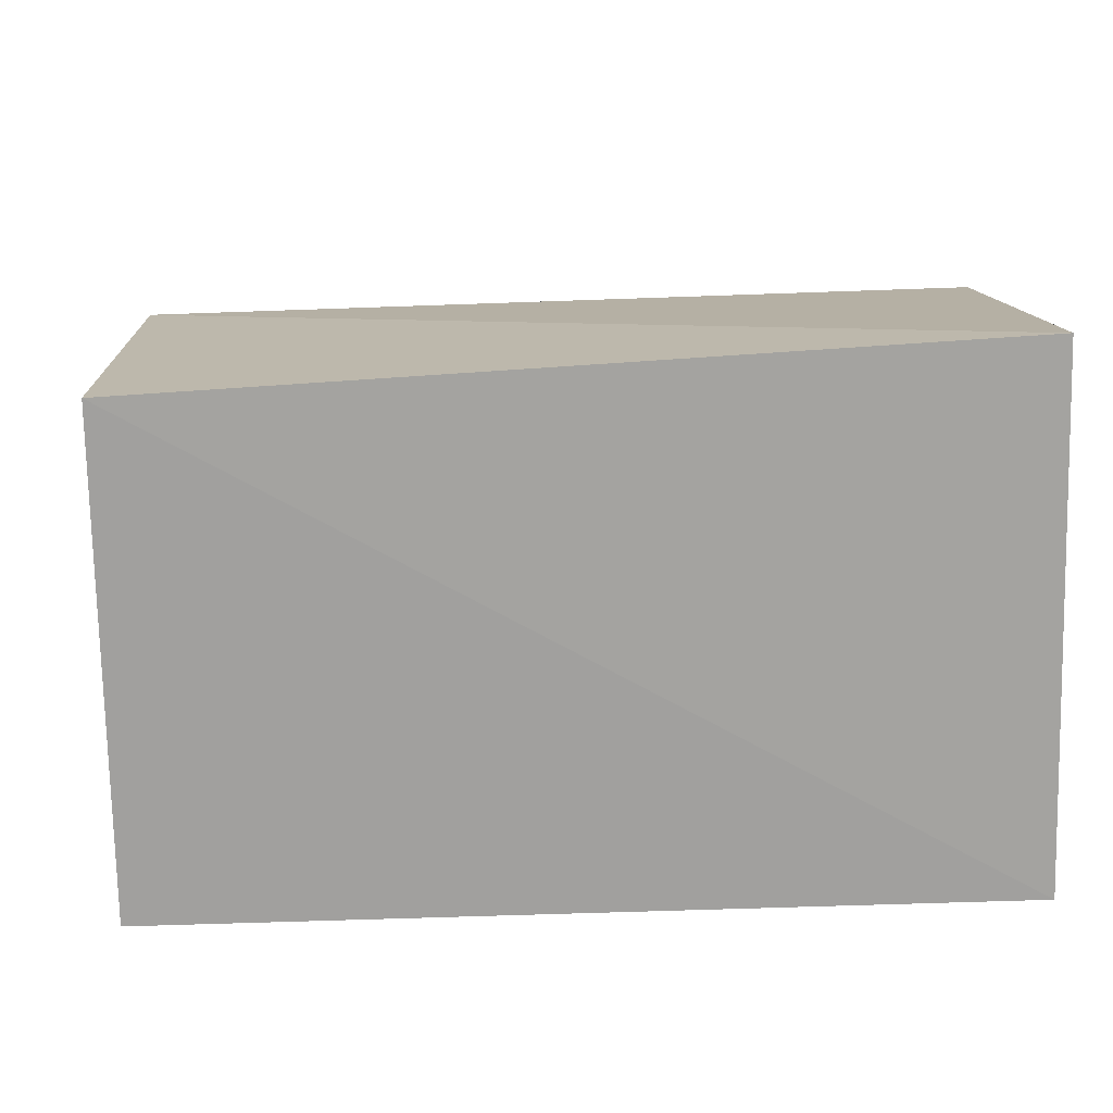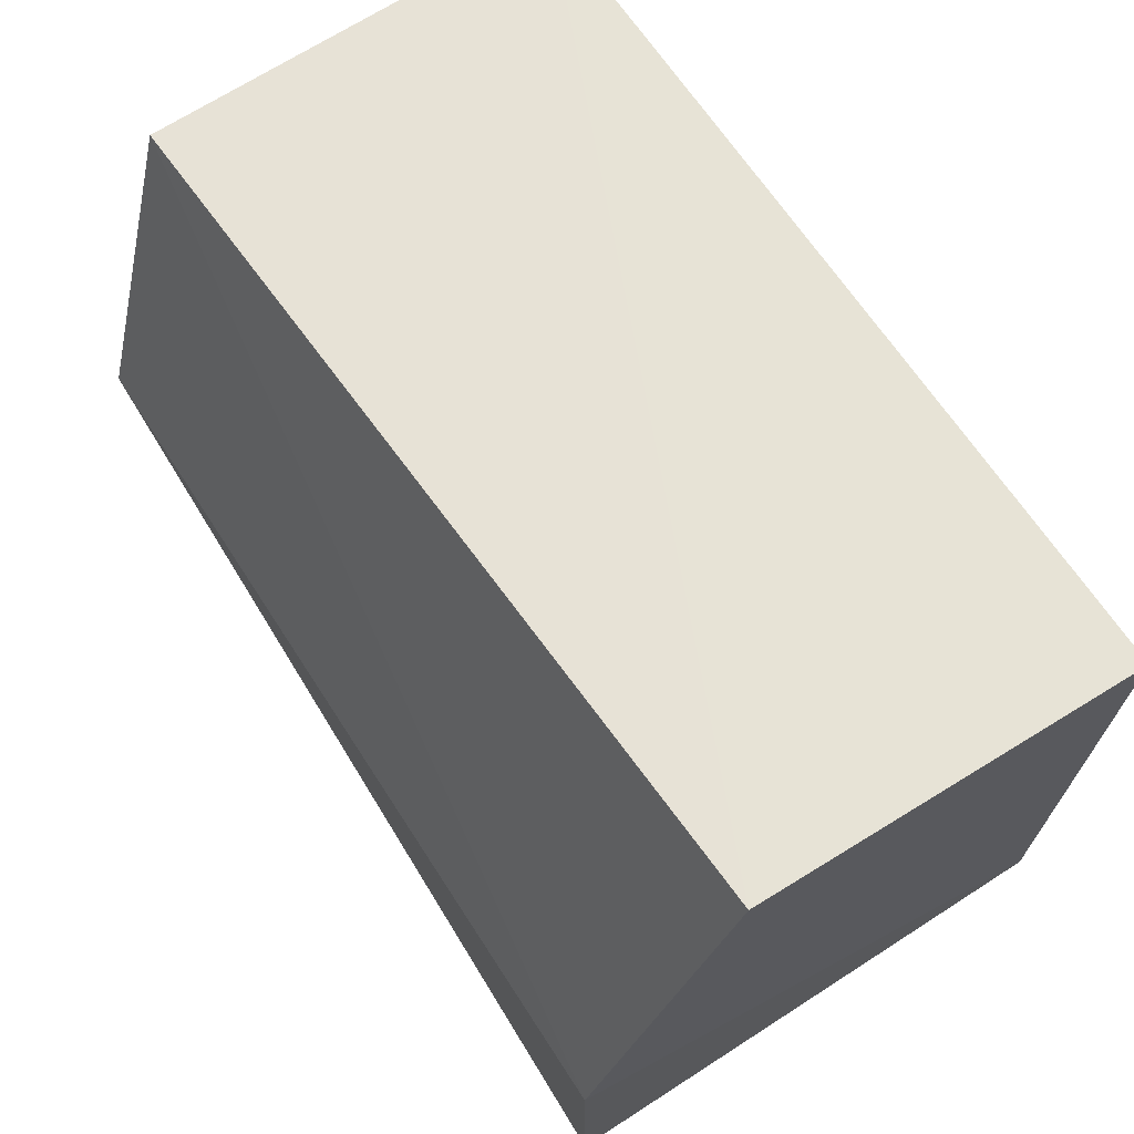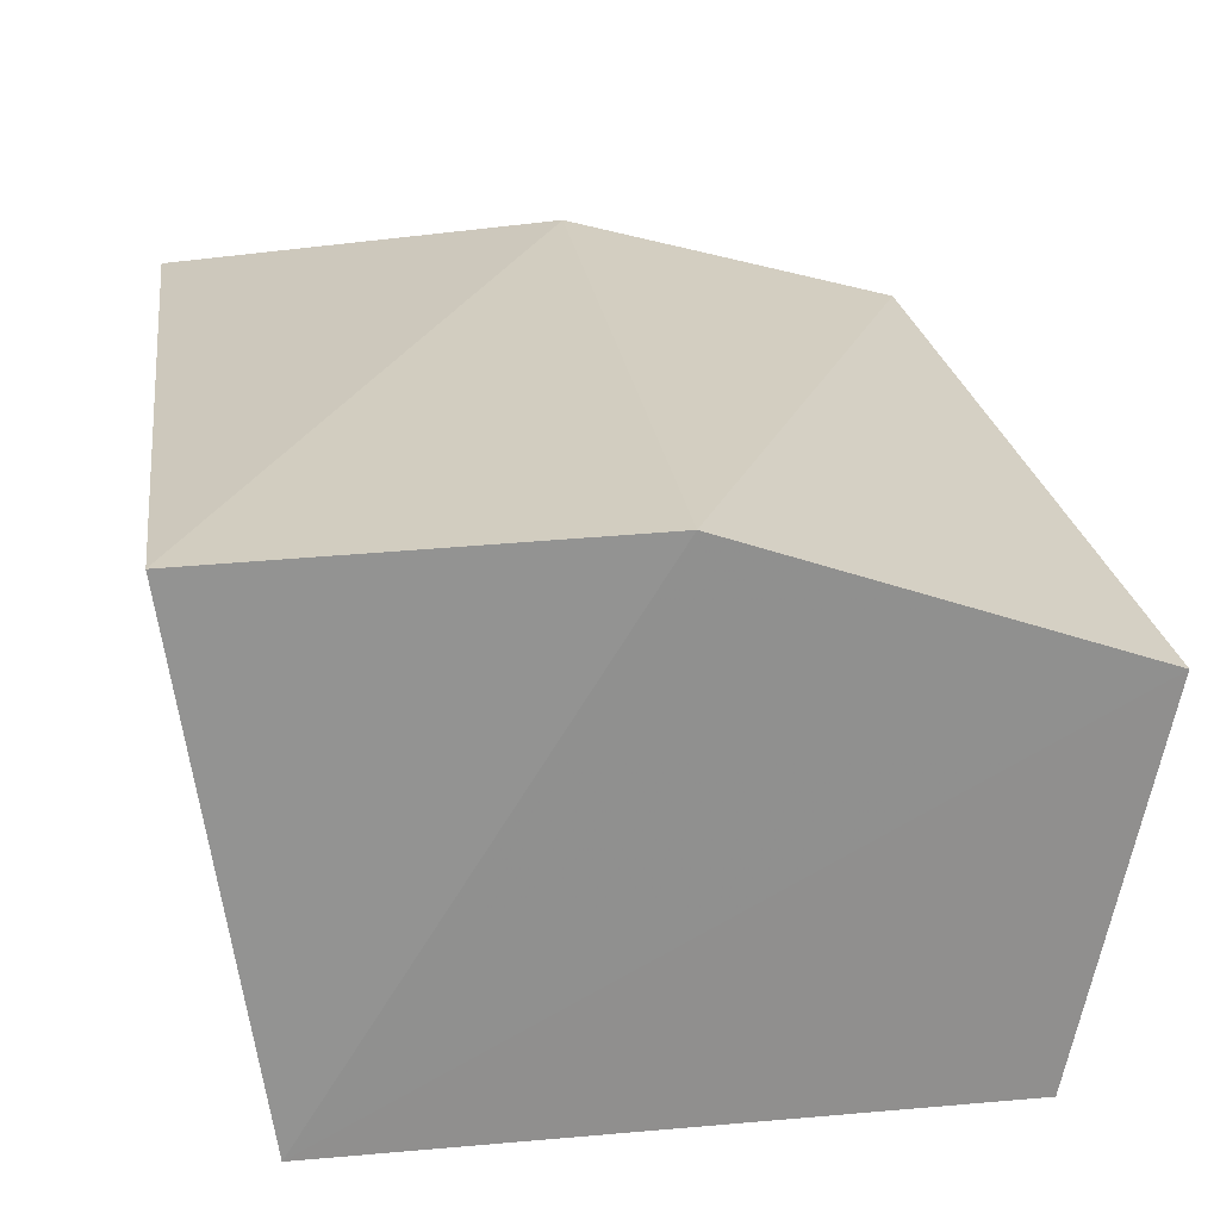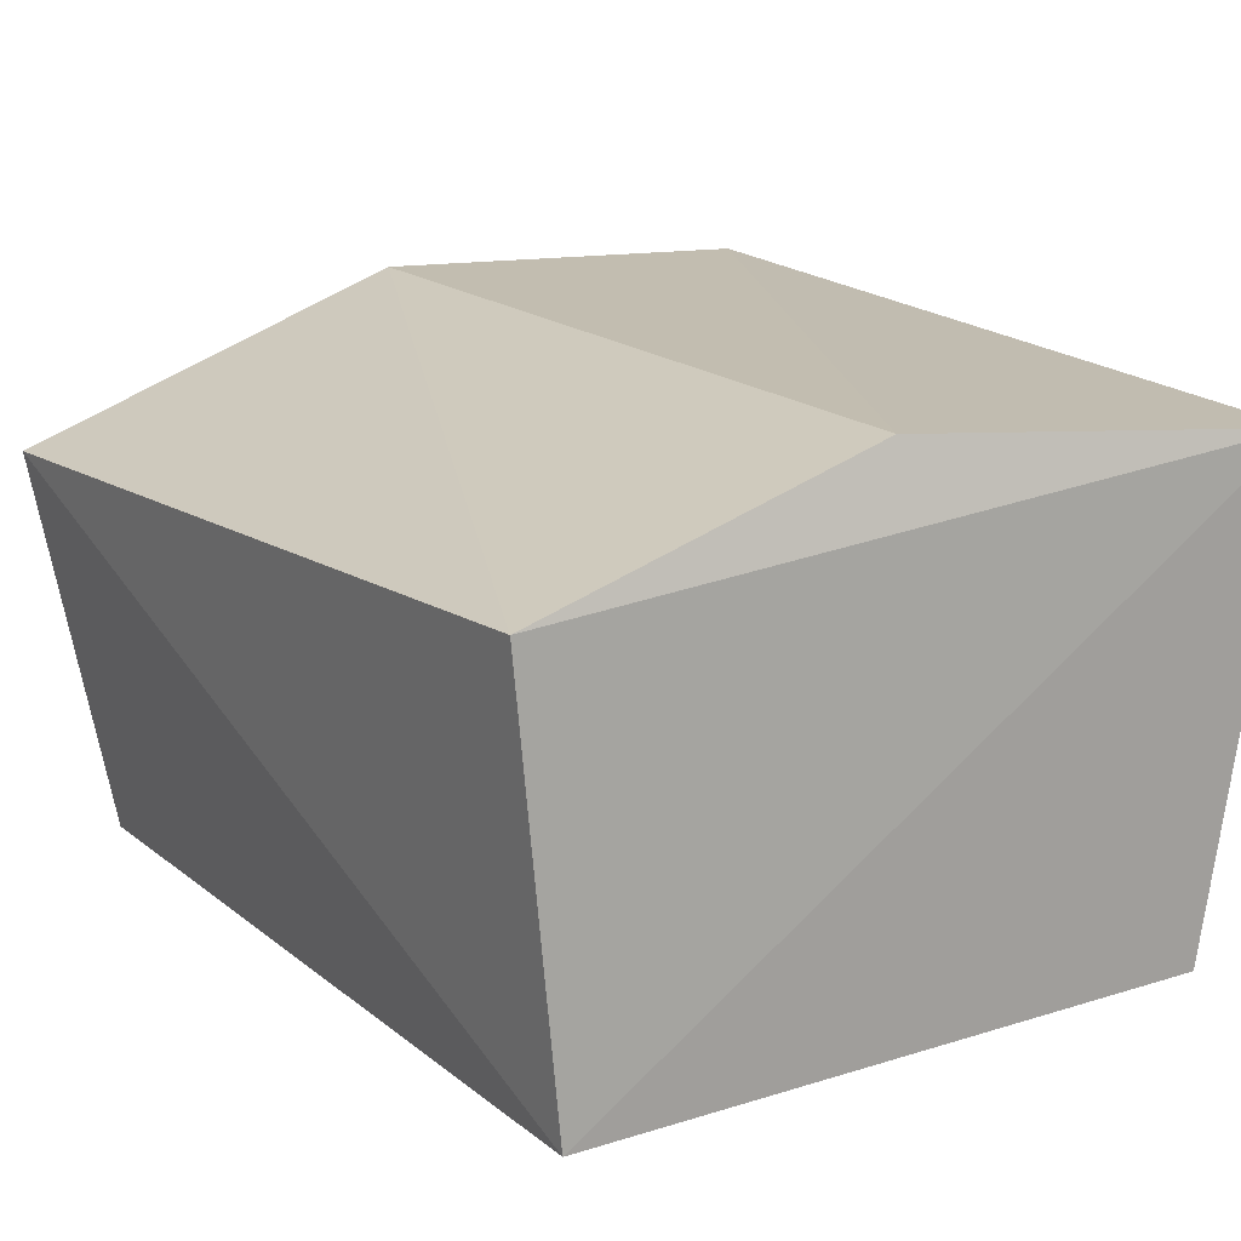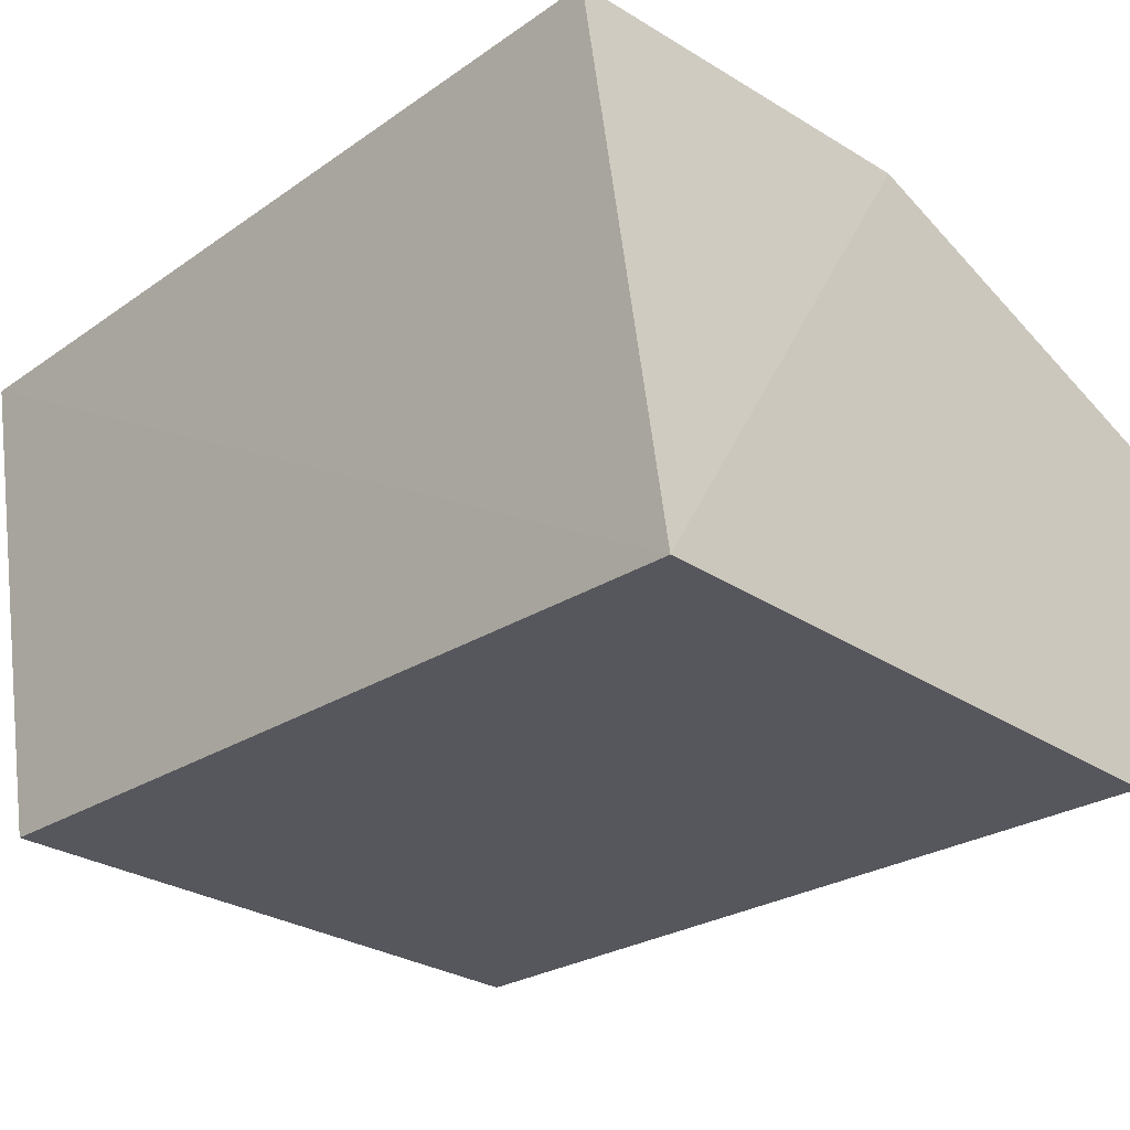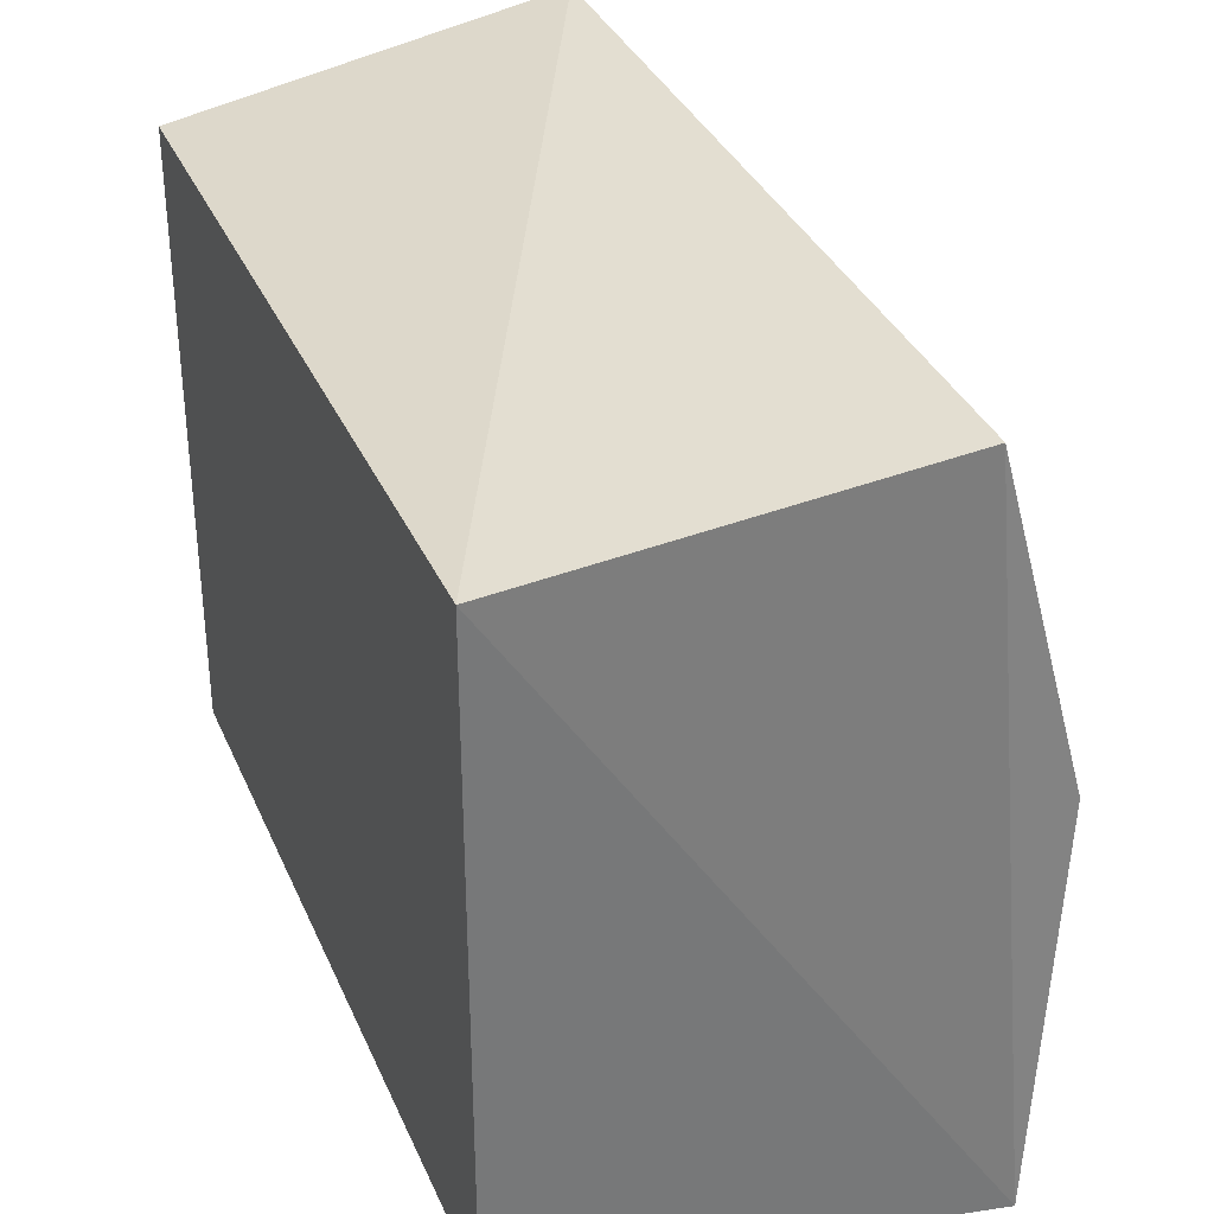
<metadata>
{"format":"obj","ext":"obj","renderer":"f3d","projection":"perspective","resolution":1024,"background":"white","views":[{"elev":10.0,"azim":174.8,"up":"+Y"},{"elev":69.7,"azim":-124.5,"up":"+Z"},{"elev":26.1,"azim":-97.8,"up":"+Y"},{"elev":16.1,"azim":57.3,"up":"+Y"},{"elev":-27.5,"azim":-135.9,"up":"+Y"},{"elev":33.2,"azim":69.0,"up":"+Z"}]}
</metadata>
<code>
v 0.05722 0.03116 0.06999
v 0.05764 0.003787 0.06755
v 0.05839 0.03545 0.01991
v 0.003161 0.03856 0.02005
v 0.00209 0.02995 0.07286
v 0.001618 0.003787 0.02471
v 0.05651 0.0379 0.04681
v 0.05764 0.003787 0.02471
v 0.002301 0.03938 0.04692
v 0.001618 0.003787 0.06755
f 1 2 3
f 5 2 1
f 6 4 3
f 7 1 3
f 7 3 4
f 8 6 3
f 8 3 2
f 8 2 6
f 9 6 5
f 9 4 6
f 9 7 4
f 9 5 1
f 9 1 7
f 10 6 2
f 10 2 5
f 10 5 6

</code>
